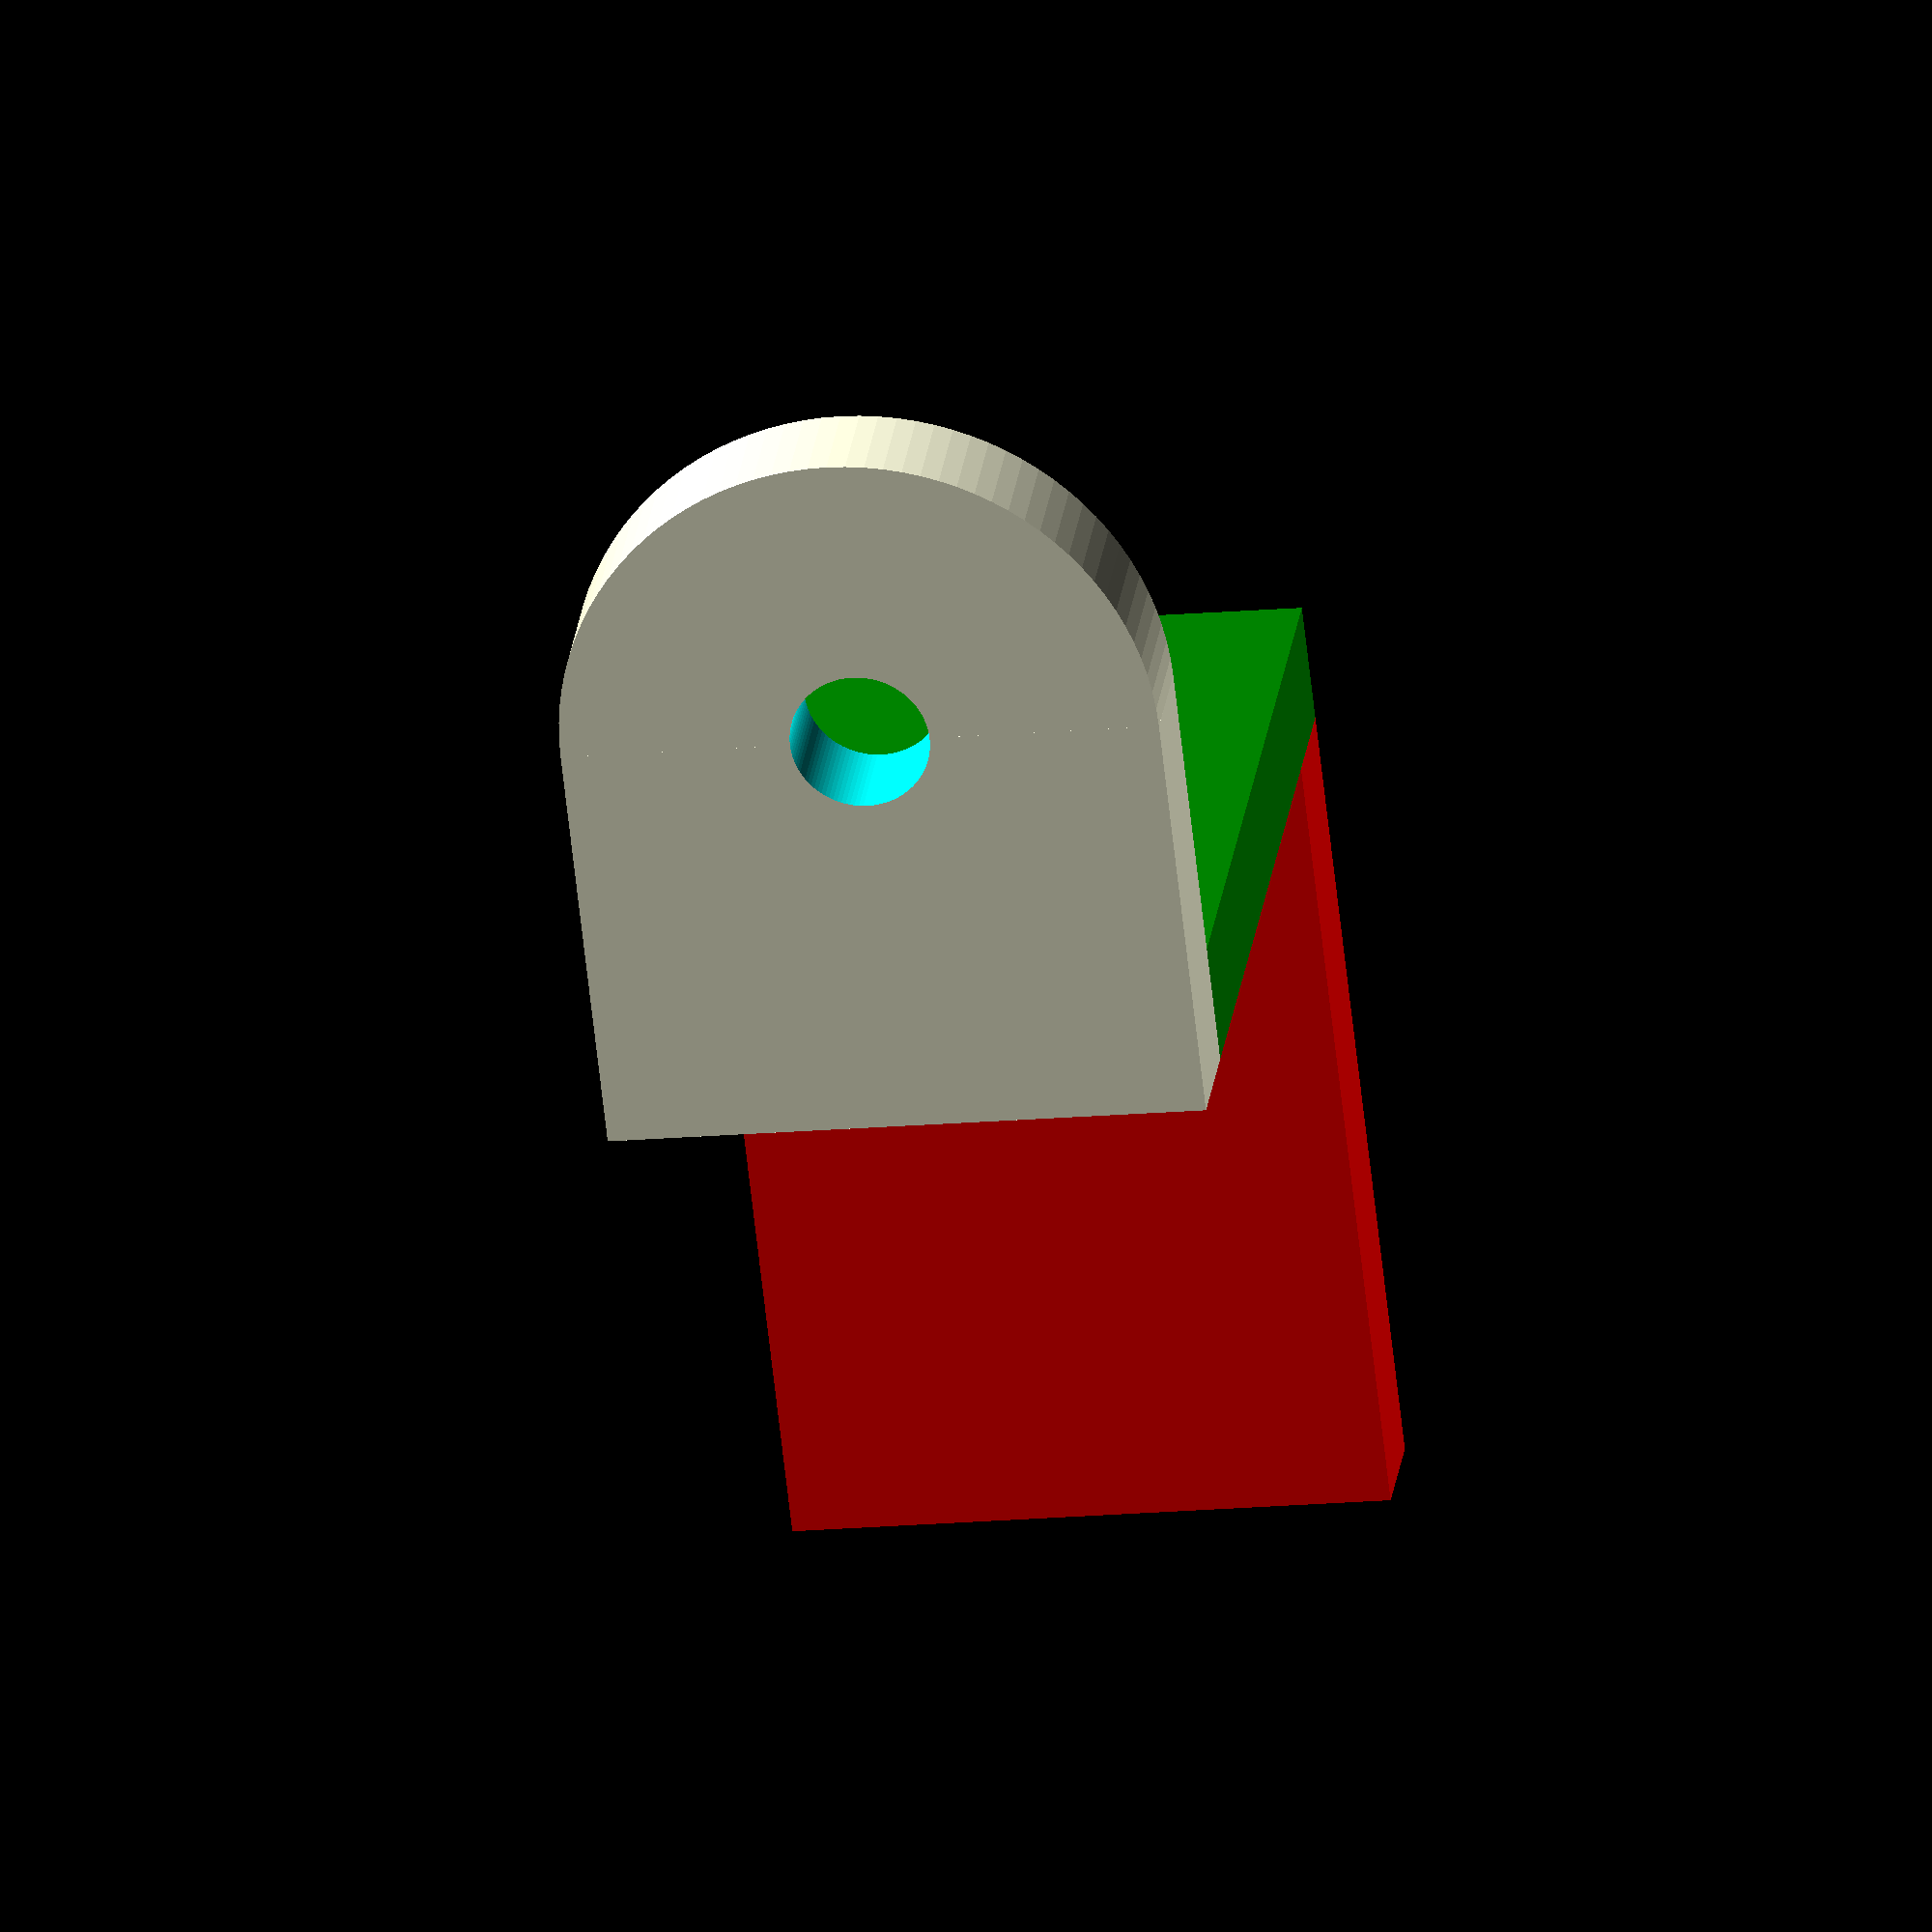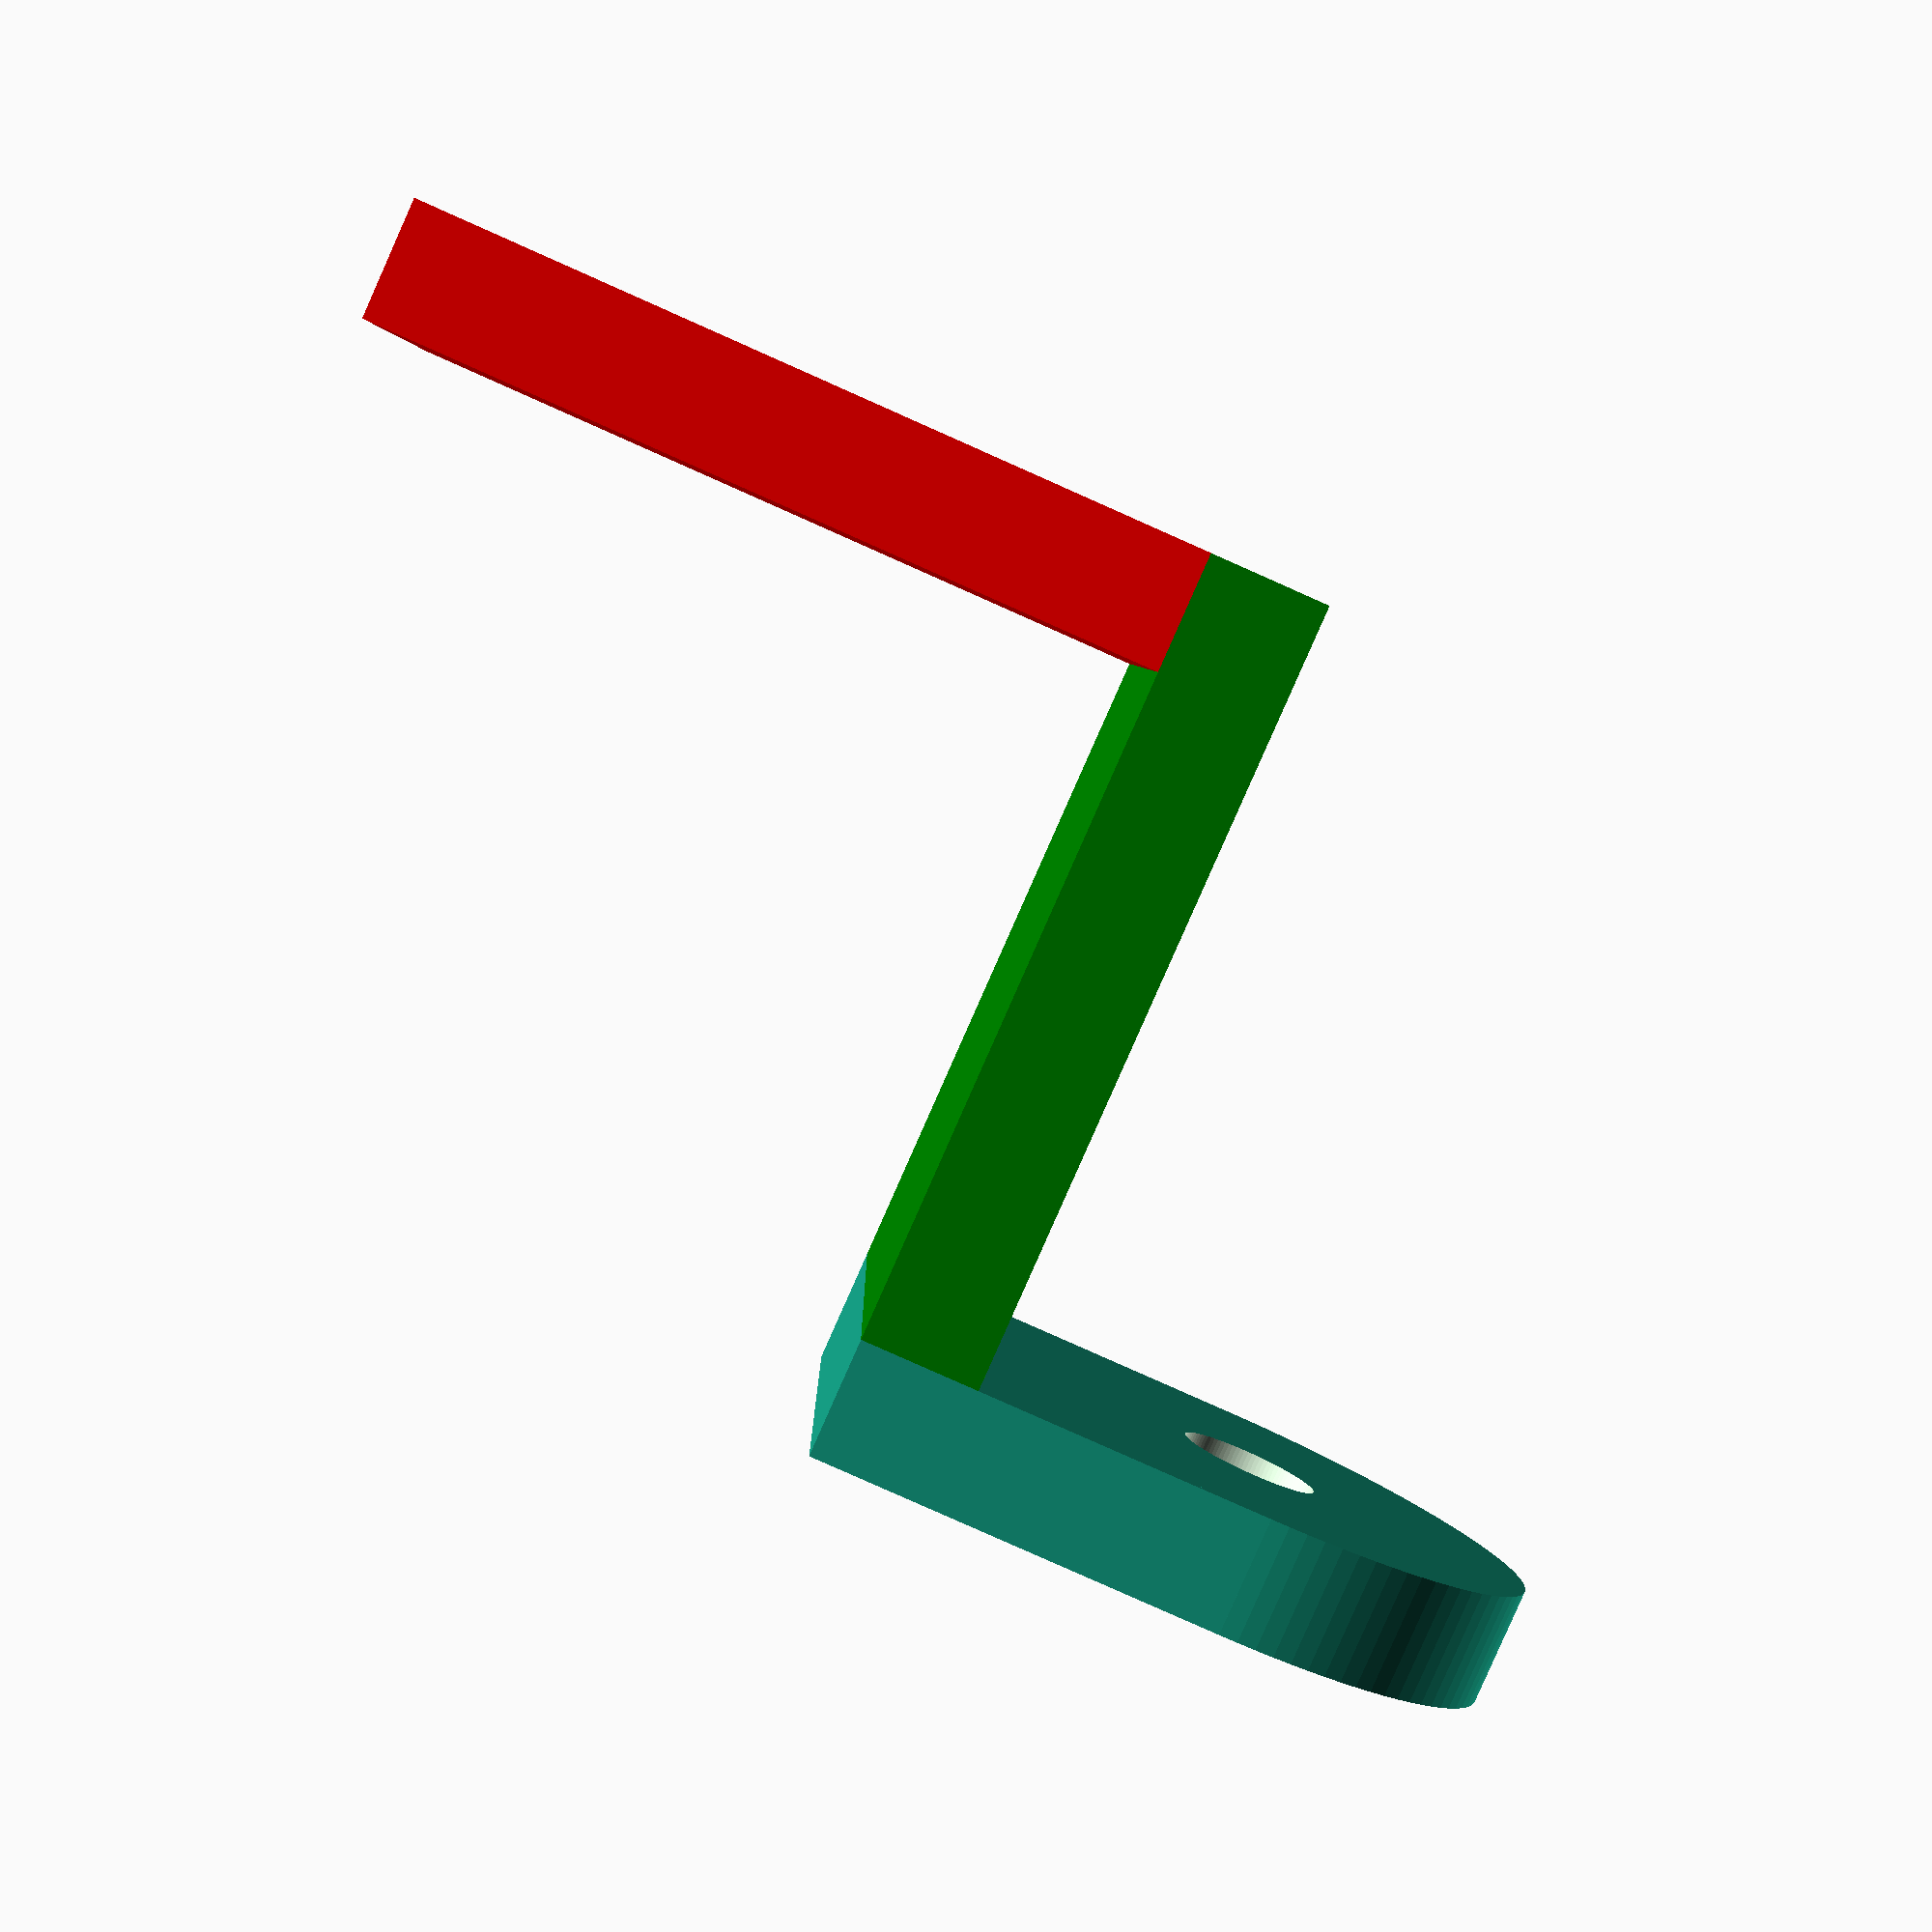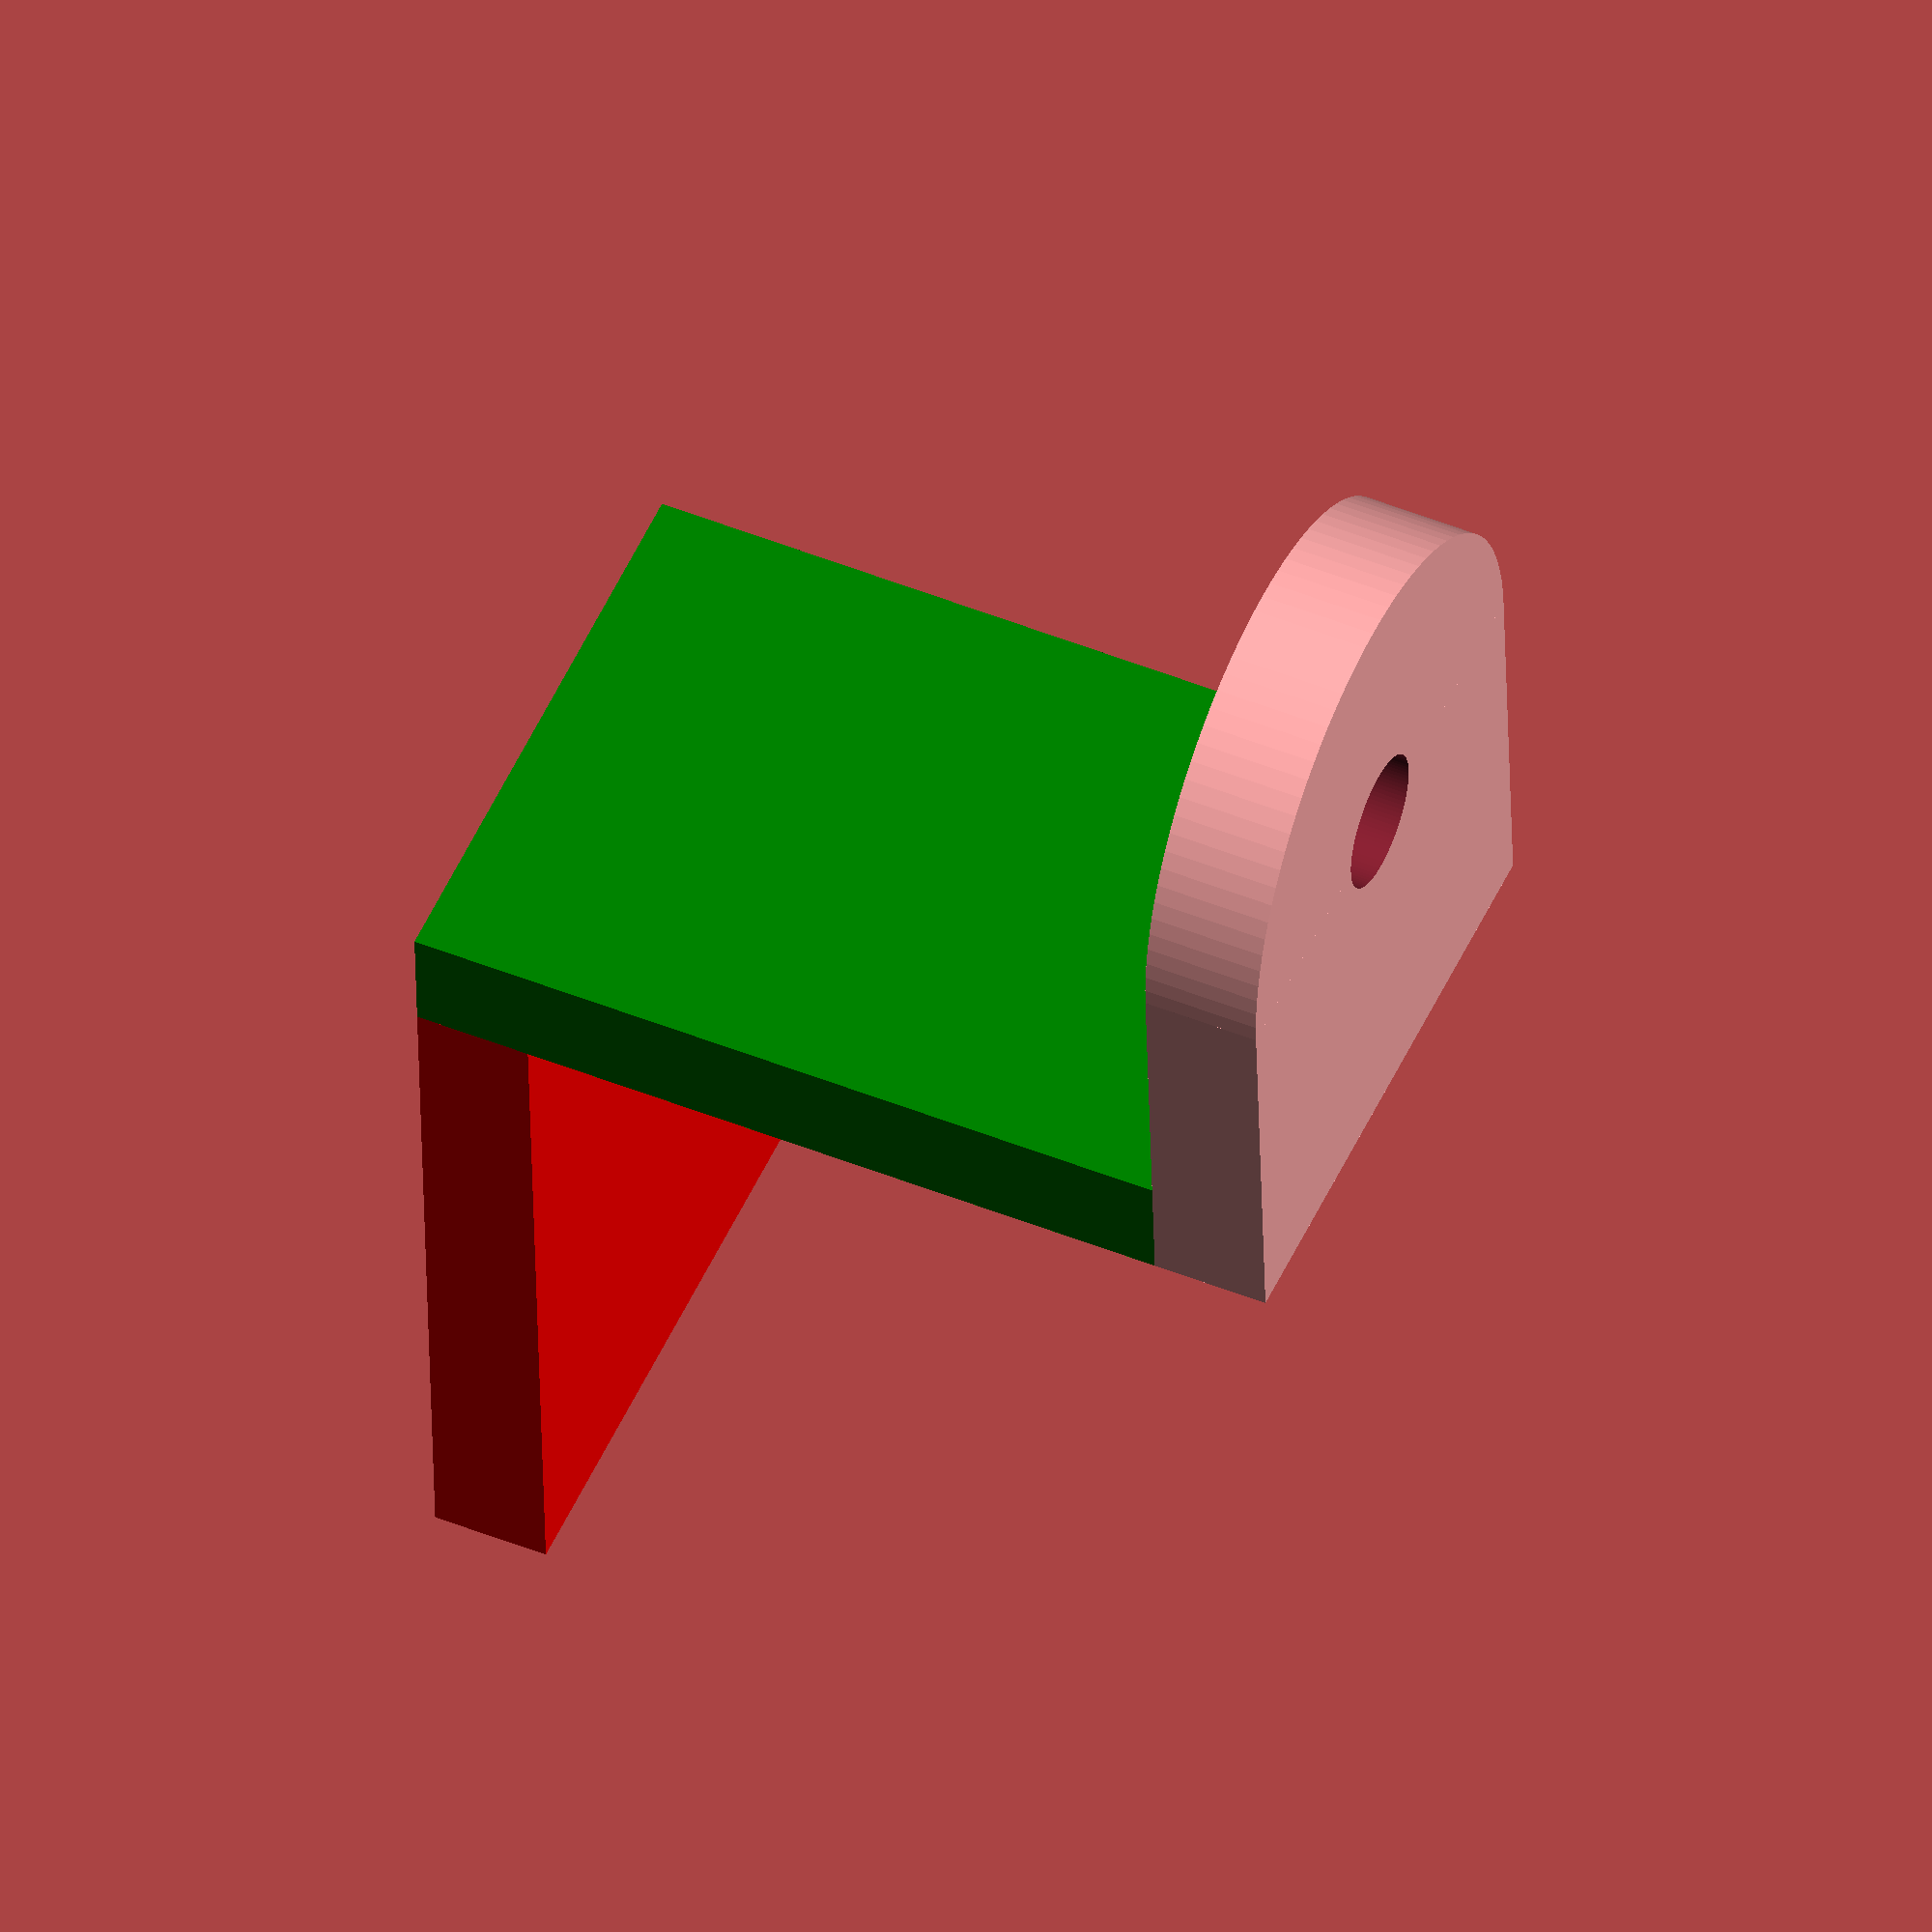
<openscad>

// height of the object you want to clamp
hook_height = 20; // [1:100]
// length of the clamp/grip
hook_length = 20; // [5:50]

translate([-3,3,0]) hook(hook_height,hook_length);

module hook (height, length)
{
    color("red") translate([3,height-3,0]) cube([length,3,15]);
    
    color("green") cube([3,height,15]);

    translate([-15,-3,0]) difference()
    {
        translate([7.5,1.5,7.5])        rounded();
        translate([7.5,0,7.5]) rotate ([90,0,0]) cylinder (h=8, r=1.75, center = true, $fn=100);
    }
}
module rounded()
{
    rotate ([90,0,0]) cylinder (h=3, r=7.5, center = true, $fn=100);
    translate([0,-1.5,-7.50]) cube([10.5,3,15]);
 }

</openscad>
<views>
elev=198.5 azim=226.7 roll=260.7 proj=o view=wireframe
elev=355.7 azim=336.1 roll=179.4 proj=p view=wireframe
elev=307.7 azim=91.4 roll=204.1 proj=o view=wireframe
</views>
